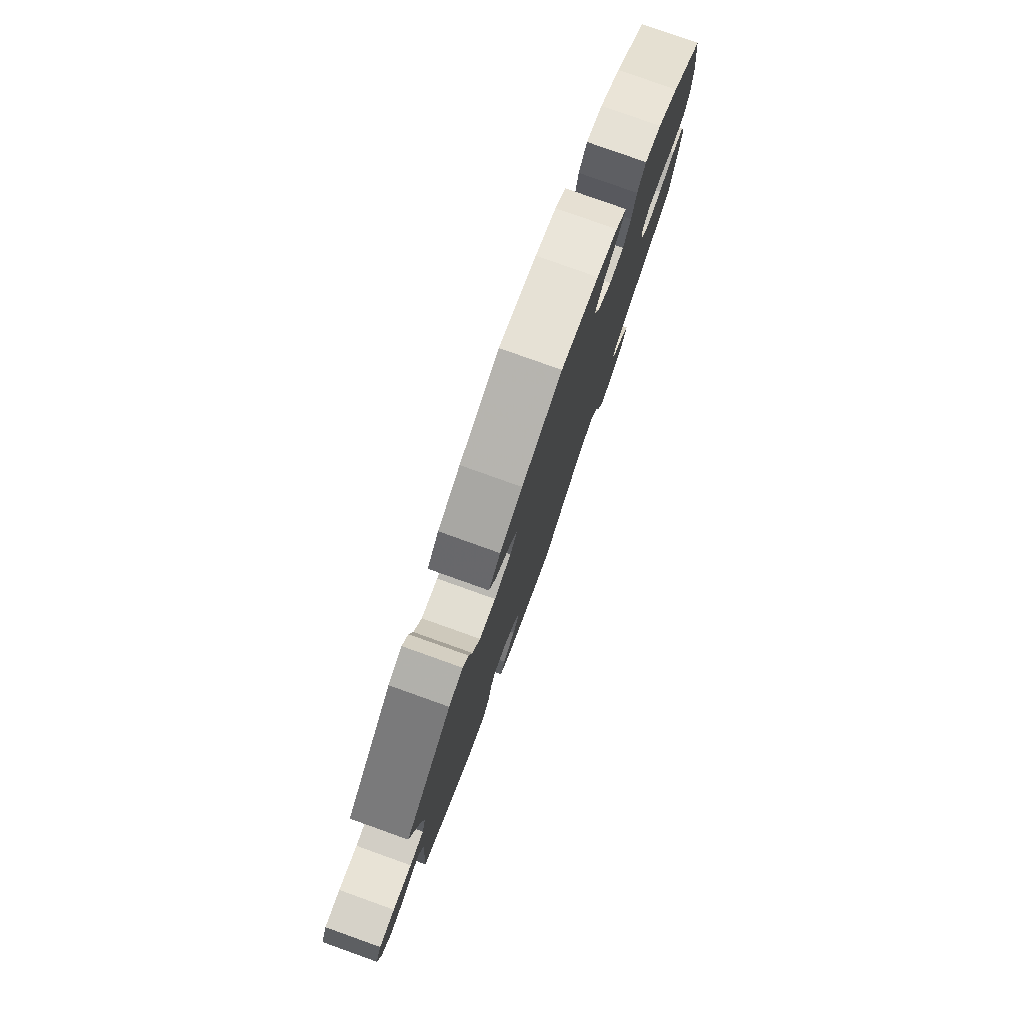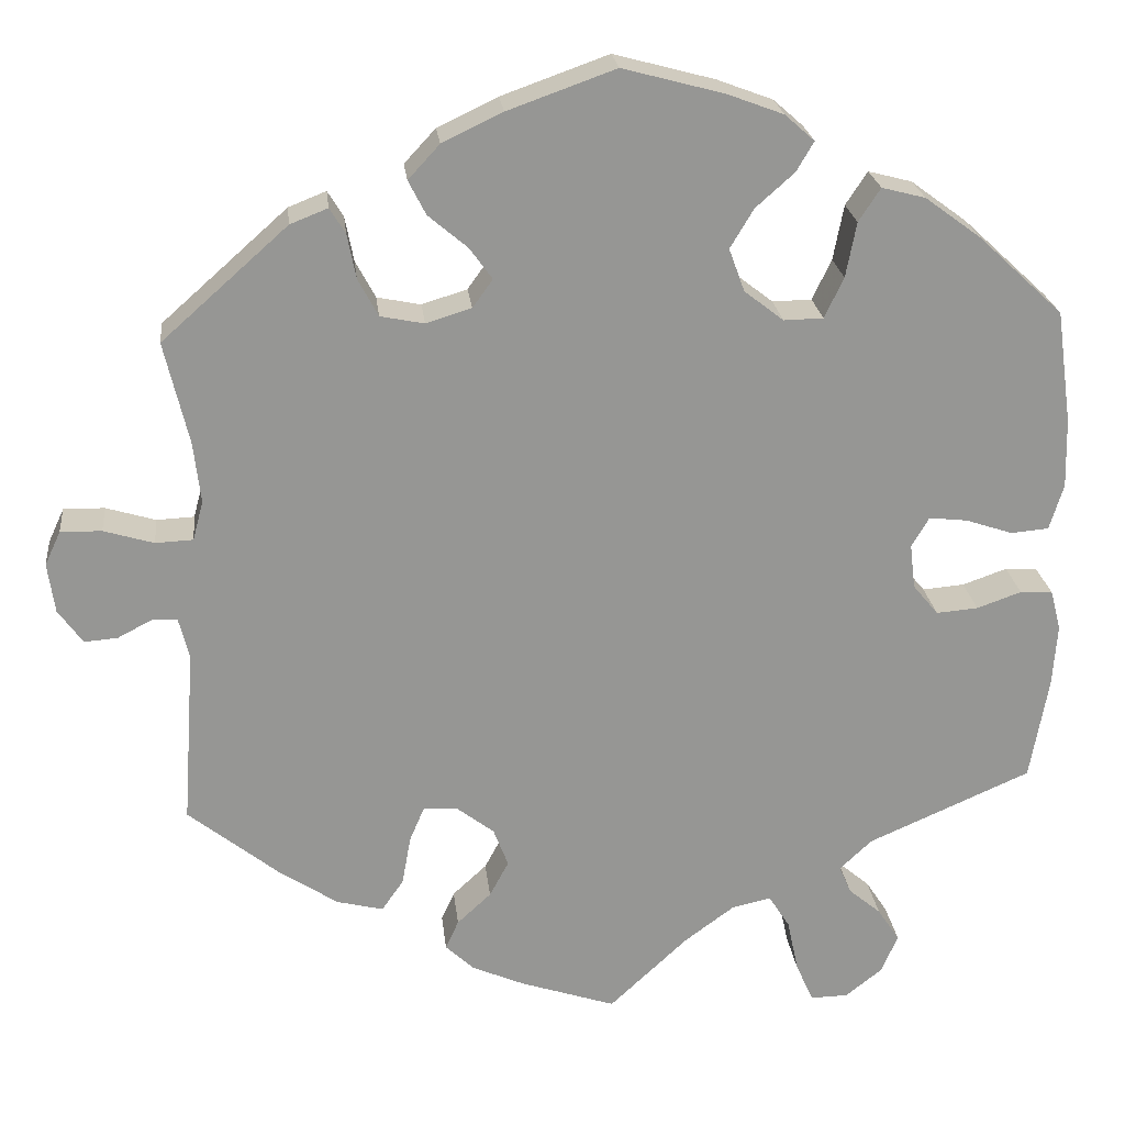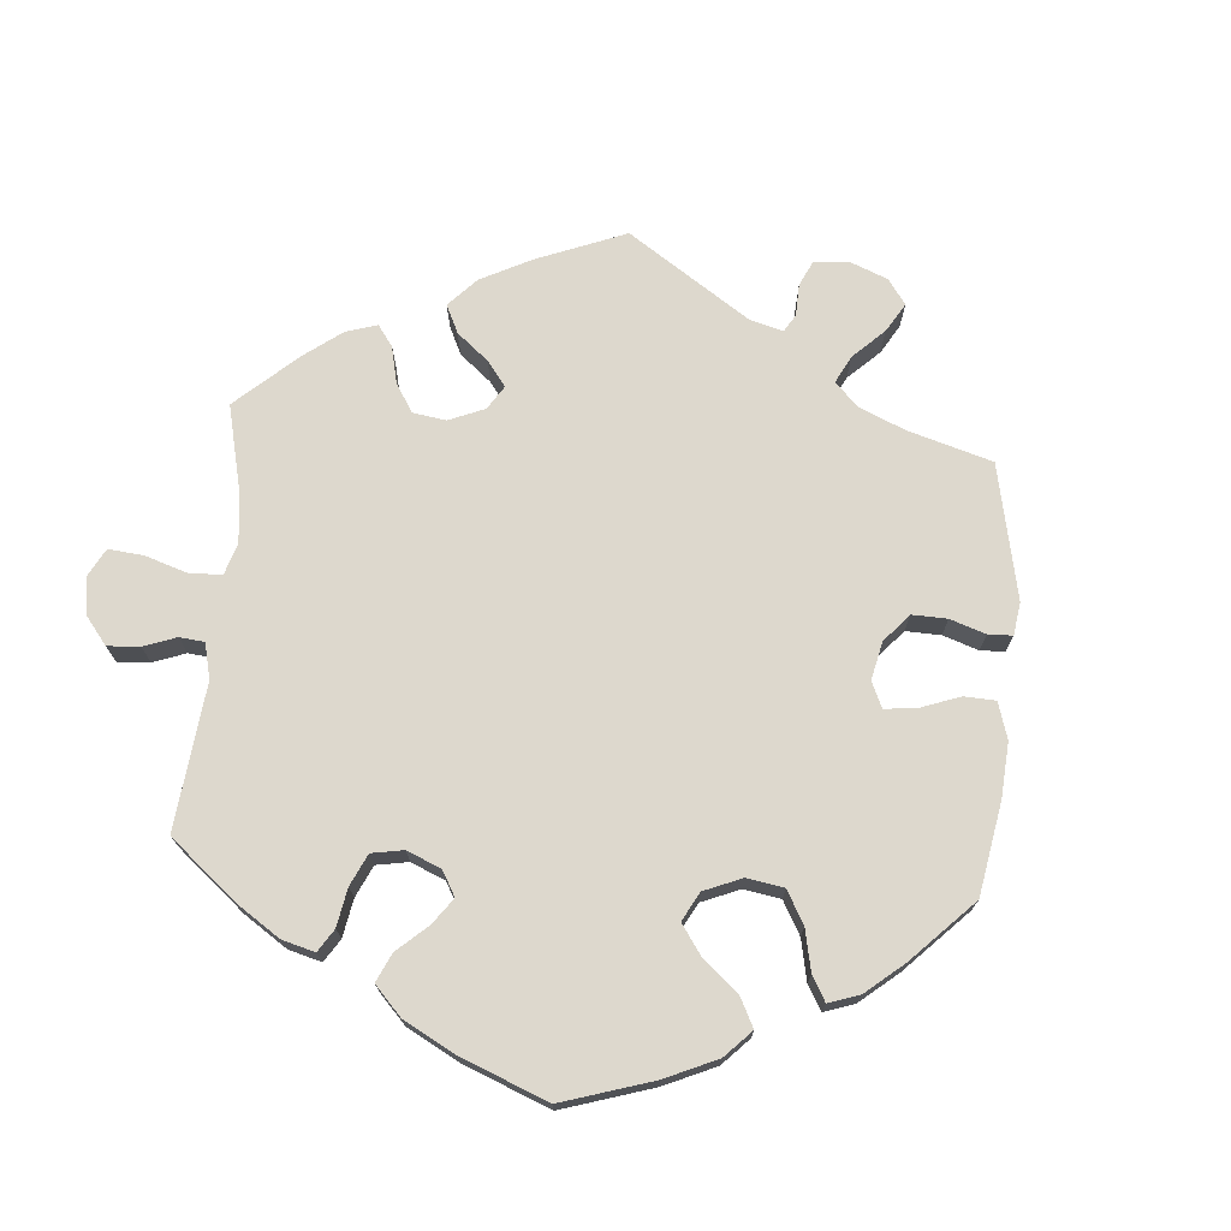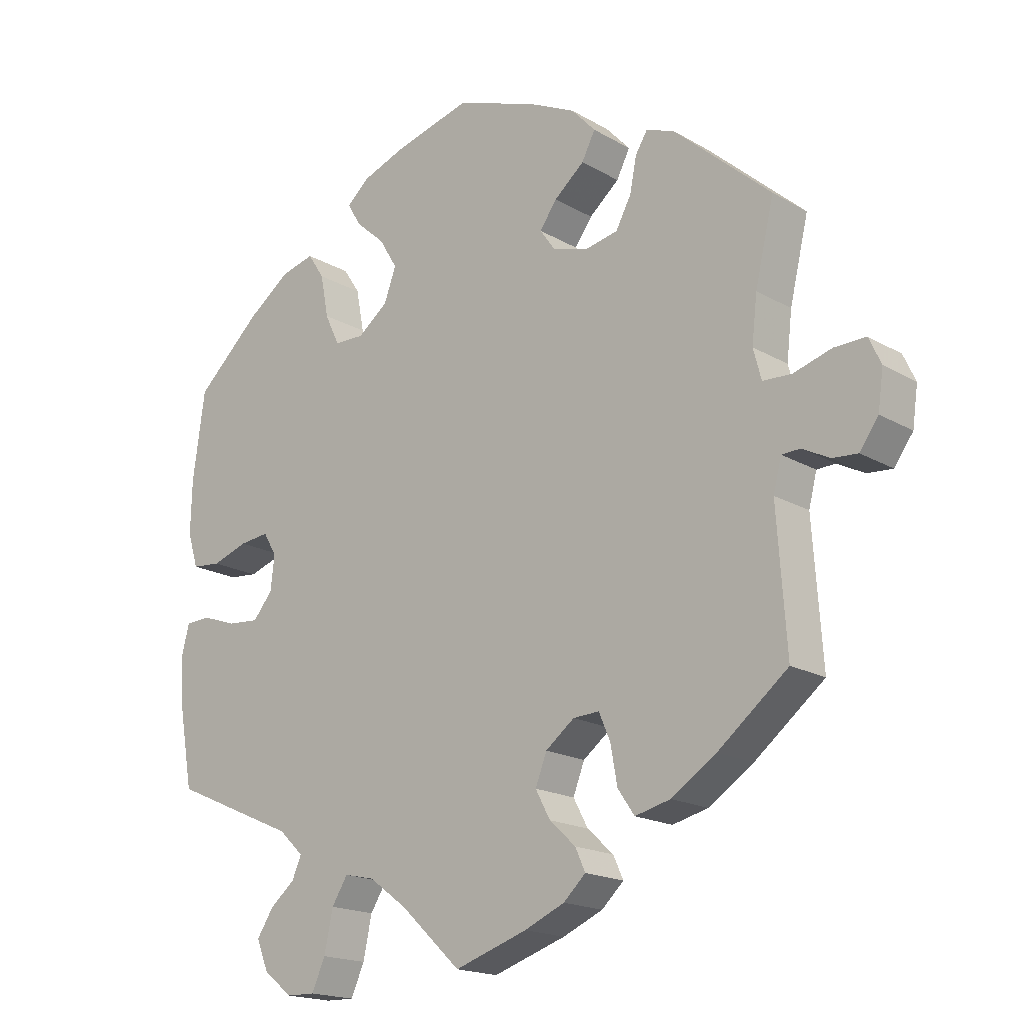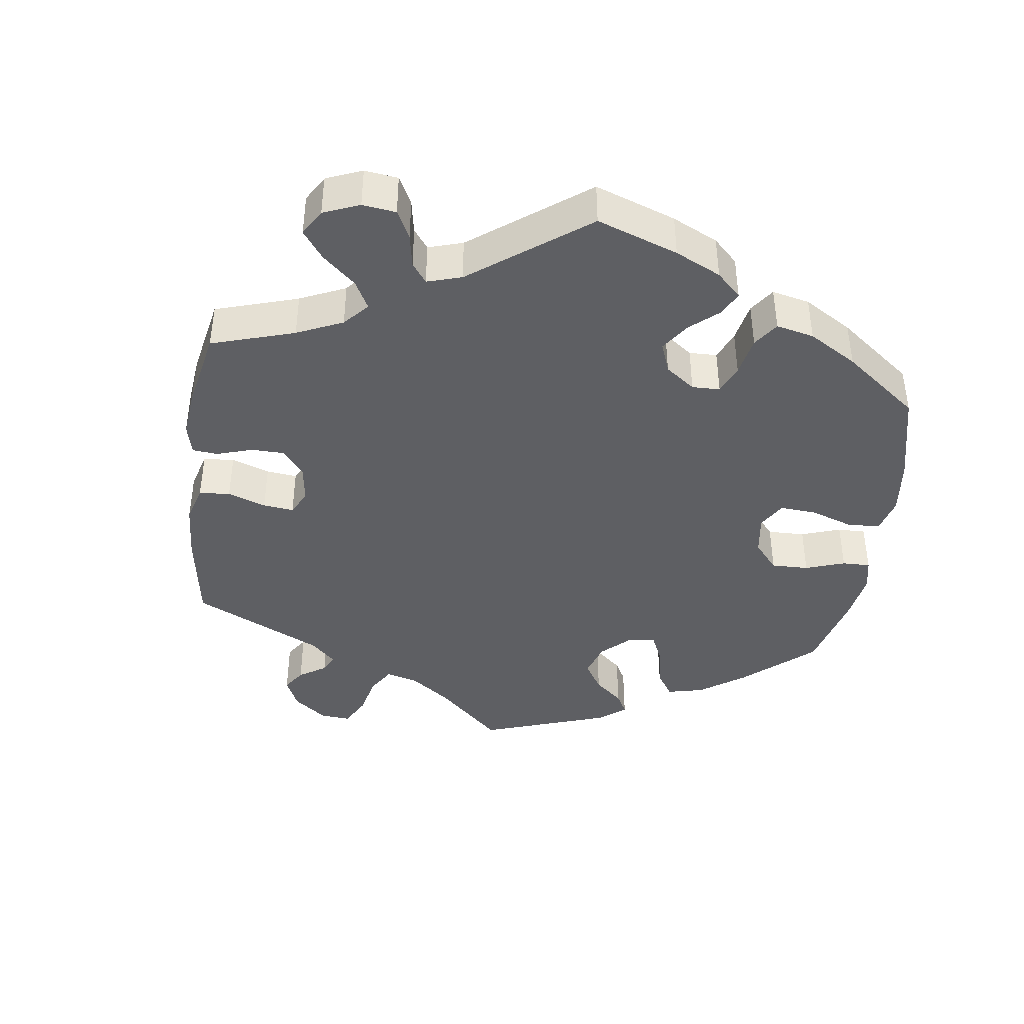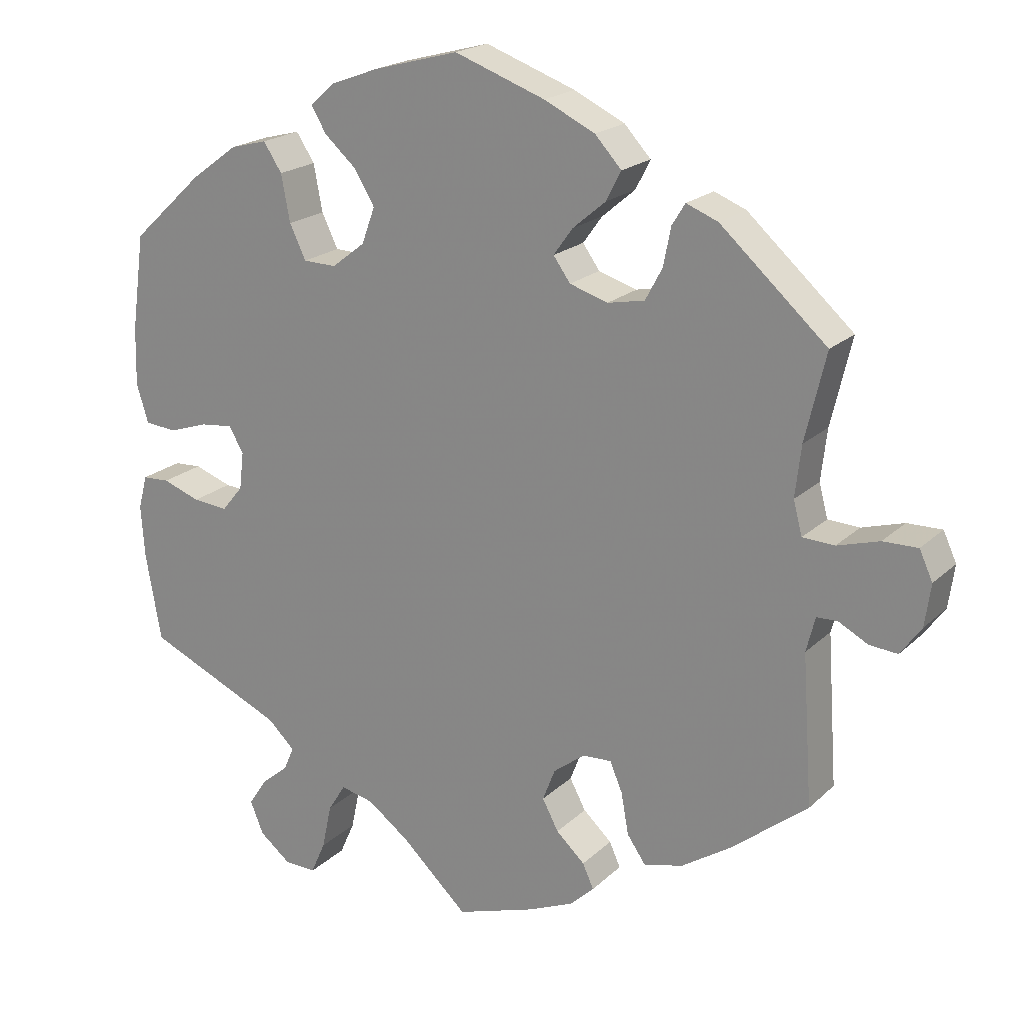
<metadata>
{"format":"obj","ext":"obj","renderer":"f3d","projection":"perspective","resolution":1024,"background":"white","views":[{"elev":79.4,"azim":109.7,"up":"+Z"},{"elev":22.7,"azim":173.8,"up":"+Z"},{"elev":72.2,"azim":-55.4,"up":"+Y"},{"elev":-18.0,"azim":41.6,"up":"+Z"},{"elev":-41.5,"azim":-127.4,"up":"+Y"},{"elev":20.2,"azim":31.8,"up":"+Z"}]}
</metadata>
<code>
v 0.123 0.07 0.534
v 0.192 0.07 0.501
v 0.228 0.07 0.462
v 0.208 0.07 0.423
v 0.163 0.07 0.385
v 0.137 0.07 0.349
v 0.16 0.07 0.317
v 0.212 0.07 0.301
v 0.262 0.07 0.311
v 0.285 0.07 0.354
v 0.295 0.07 0.405
v 0.313 0.07 0.434
v 0.356 0.07 0.417
v 0.5 0.07 0.289
v 0.472 0.07 0.171
v 0.464 0.07 0.102
v 0.476 0.07 0.057
v 0.519 0.07 0.055
v 0.576 0.07 0.072
v 0.623 0.07 0.073
v 0.641 0.07 0.034
v 0.633 0.07 -0.023
v 0.605 0.07 -0.062
v 0.567 0.07 -0.059
v 0.527 0.07 -0.038
v 0.499 0.07 -0.039
v 0.487 0.07 -0.086
v 0.501 0.07 -0.288
v 0.397 0.07 -0.371
v 0.33 0.07 -0.415
v 0.277 0.07 -0.428
v 0.252 0.07 -0.392
v 0.242 0.07 -0.336
v 0.225 0.07 -0.296
v 0.186 0.07 -0.298
v 0.143 0.07 -0.331
v 0.126 0.07 -0.375
v 0.148 0.07 -0.416
v 0.187 0.07 -0.452
v 0.202 0.07 -0.485
v 0.169 0.07 -0.516
v 0.109 0.07 -0.542
v 0 0.07 -0.578
v -0.09 0.07 -0.494
v -0.147 0.07 -0.452
v -0.192 0.07 -0.442
v -0.216 0.07 -0.48
v -0.229 0.07 -0.541
v -0.249 0.07 -0.586
v -0.292 0.07 -0.585
v -0.335 0.07 -0.551
v -0.353 0.07 -0.507
v -0.328 0.07 -0.469
v -0.291 0.07 -0.438
v -0.277 0.07 -0.406
v -0.314 0.07 -0.371
v -0.501 0.07 -0.289
v -0.522 0.07 -0.17
v -0.527 0.07 -0.099
v -0.515 0.07 -0.053
v -0.478 0.07 -0.051
v -0.427 0.07 -0.069
v -0.379 0.07 -0.073
v -0.35 0.07 -0.038
v -0.344 0.07 0.013
v -0.364 0.07 0.047
v -0.408 0.07 0.042
v -0.462 0.07 0.024
v -0.505 0.07 0.028
v -0.521 0.07 0.08
v -0.519 0.07 0.159
v -0.501 0.07 0.289
v -0.404 0.07 0.379
v -0.34 0.07 0.426
v -0.29 0.07 0.439
v -0.265 0.07 0.401
v -0.253 0.07 0.338
v -0.231 0.07 0.292
v -0.186 0.07 0.291
v -0.141 0.07 0.326
v -0.123 0.07 0.375
v -0.15 0.07 0.42
v -0.194 0.07 0.459
v -0.214 0.07 0.493
v -0.18 0.07 0.523
v -0.116 0.07 0.547
v 0 0.07 0.578
v 0.123 0 0.534
v 0.192 0 0.501
v 0.228 0 0.462
v 0.208 0 0.423
v 0.163 0 0.385
v 0.137 0 0.349
v 0.16 0 0.317
v 0.212 0 0.301
v 0.262 0 0.311
v 0.285 0 0.354
v 0.295 0 0.405
v 0.313 0 0.434
v 0.356 0 0.417
v 0.5 0 0.289
v 0.472 0 0.171
v 0.464 0 0.102
v 0.476 0 0.057
v 0.519 0 0.055
v 0.576 0 0.072
v 0.623 0 0.073
v 0.641 0 0.034
v 0.633 0 -0.023
v 0.605 0 -0.062
v 0.567 0 -0.059
v 0.527 0 -0.038
v 0.499 0 -0.039
v 0.487 0 -0.086
v 0.501 0 -0.288
v 0.397 0 -0.371
v 0.33 0 -0.415
v 0.277 0 -0.428
v 0.252 0 -0.392
v 0.242 0 -0.336
v 0.225 0 -0.296
v 0.186 0 -0.298
v 0.143 0 -0.331
v 0.126 0 -0.375
v 0.148 0 -0.416
v 0.187 0 -0.452
v 0.202 0 -0.485
v 0.169 0 -0.516
v 0.109 0 -0.542
v 0 0 -0.578
v -0.09 0 -0.494
v -0.147 0 -0.452
v -0.192 0 -0.442
v -0.216 0 -0.48
v -0.229 0 -0.541
v -0.249 0 -0.586
v -0.292 0 -0.585
v -0.335 0 -0.551
v -0.353 0 -0.507
v -0.328 0 -0.469
v -0.291 0 -0.438
v -0.277 0 -0.406
v -0.314 0 -0.371
v -0.501 0 -0.289
v -0.522 0 -0.17
v -0.527 0 -0.099
v -0.515 0 -0.053
v -0.478 0 -0.051
v -0.427 0 -0.069
v -0.379 0 -0.073
v -0.35 0 -0.038
v -0.344 0 0.013
v -0.364 0 0.047
v -0.408 0 0.042
v -0.462 0 0.024
v -0.505 0 0.028
v -0.521 0 0.08
v -0.519 0 0.159
v -0.501 0 0.289
v -0.404 0 0.379
v -0.34 0 0.426
v -0.29 0 0.439
v -0.265 0 0.401
v -0.253 0 0.338
v -0.231 0 0.292
v -0.186 0 0.291
v -0.141 0 0.326
v -0.123 0 0.375
v -0.15 0 0.42
v -0.194 0 0.459
v -0.214 0 0.493
v -0.18 0 0.523
v -0.116 0 0.547
v 0 0 0.578
f 82 83 84 85
f 81 82 85 86
f 74 75 76 77
f 74 77 78
f 73 74 78
f 72 73 78
f 71 72 78 79
f 67 68 69 70
f 66 67 70 71
f 59 60 61 62
f 59 62 63
f 56 57 58 59
f 55 56 59 63
f 51 52 53 54
f 51 54 55
f 50 51 55
f 47 48 49 50
f 46 47 50 55
f 45 46 55 63
f 41 42 43 44
f 38 39 40 41
f 37 38 41 44
f 36 37 44 45
f 30 31 32 33
f 30 33 34
f 27 28 29 30
f 26 27 30 34
f 22 23 24 25
f 22 25 26
f 21 22 26
f 18 19 20 21
f 17 18 21 26
f 16 17 26 34
f 12 13 14 15
f 10 11 12 15
f 9 10 15 16
f 8 9 16 34
f 2 3 4 5
f 2 5 6
f 1 2 6
f 81 86 87 1
f 66 71 79
f 65 66 79 80
f 64 65 80
f 36 45 63 64
f 35 36 64 80
f 7 8 34 35
f 6 7 35 80
f 1 6 80 81
f 172 171 170 169
f 173 172 169 168
f 164 163 162 161
f 165 164 161
f 165 161 160
f 165 160 159
f 166 165 159 158
f 157 156 155 154
f 158 157 154 153
f 149 148 147 146
f 150 149 146
f 146 145 144 143
f 150 146 143 142
f 141 140 139 138
f 142 141 138
f 142 138 137
f 137 136 135 134
f 142 137 134 133
f 150 142 133 132
f 131 130 129 128
f 128 127 126 125
f 131 128 125 124
f 132 131 124 123
f 120 119 118 117
f 121 120 117
f 117 116 115 114
f 121 117 114 113
f 112 111 110 109
f 113 112 109
f 113 109 108
f 108 107 106 105
f 113 108 105 104
f 121 113 104 103
f 102 101 100 99
f 102 99 98 97
f 103 102 97 96
f 121 103 96 95
f 92 91 90 89
f 93 92 89
f 93 89 88
f 88 174 173 168
f 166 158 153
f 167 166 153 152
f 167 152 151
f 151 150 132 123
f 167 151 123 122
f 122 121 95 94
f 167 122 94 93
f 168 167 93 88
f 1 88 89 2
f 2 89 90 3
f 3 90 91 4
f 4 91 92 5
f 5 92 93 6
f 6 93 94 7
f 7 94 95 8
f 8 95 96 9
f 9 96 97 10
f 10 97 98 11
f 11 98 99 12
f 12 99 100 13
f 13 100 101 14
f 14 101 102 15
f 15 102 103 16
f 16 103 104 17
f 17 104 105 18
f 18 105 106 19
f 19 106 107 20
f 20 107 108 21
f 21 108 109 22
f 22 109 110 23
f 23 110 111 24
f 24 111 112 25
f 25 112 113 26
f 26 113 114 27
f 27 114 115 28
f 28 115 116 29
f 29 116 117 30
f 30 117 118 31
f 31 118 119 32
f 32 119 120 33
f 33 120 121 34
f 34 121 122 35
f 35 122 123 36
f 36 123 124 37
f 37 124 125 38
f 38 125 126 39
f 39 126 127 40
f 40 127 128 41
f 41 128 129 42
f 42 129 130 43
f 43 130 131 44
f 44 131 132 45
f 45 132 133 46
f 46 133 134 47
f 47 134 135 48
f 48 135 136 49
f 49 136 137 50
f 50 137 138 51
f 51 138 139 52
f 52 139 140 53
f 53 140 141 54
f 54 141 142 55
f 55 142 143 56
f 56 143 144 57
f 57 144 145 58
f 58 145 146 59
f 59 146 147 60
f 60 147 148 61
f 61 148 149 62
f 62 149 150 63
f 63 150 151 64
f 64 151 152 65
f 65 152 153 66
f 66 153 154 67
f 67 154 155 68
f 68 155 156 69
f 69 156 157 70
f 70 157 158 71
f 71 158 159 72
f 72 159 160 73
f 73 160 161 74
f 74 161 162 75
f 75 162 163 76
f 76 163 164 77
f 77 164 165 78
f 78 165 166 79
f 79 166 167 80
f 80 167 168 81
f 81 168 169 82
f 82 169 170 83
f 83 170 171 84
f 84 171 172 85
f 85 172 173 86
f 86 173 174 87
f 87 174 88 1

</code>
